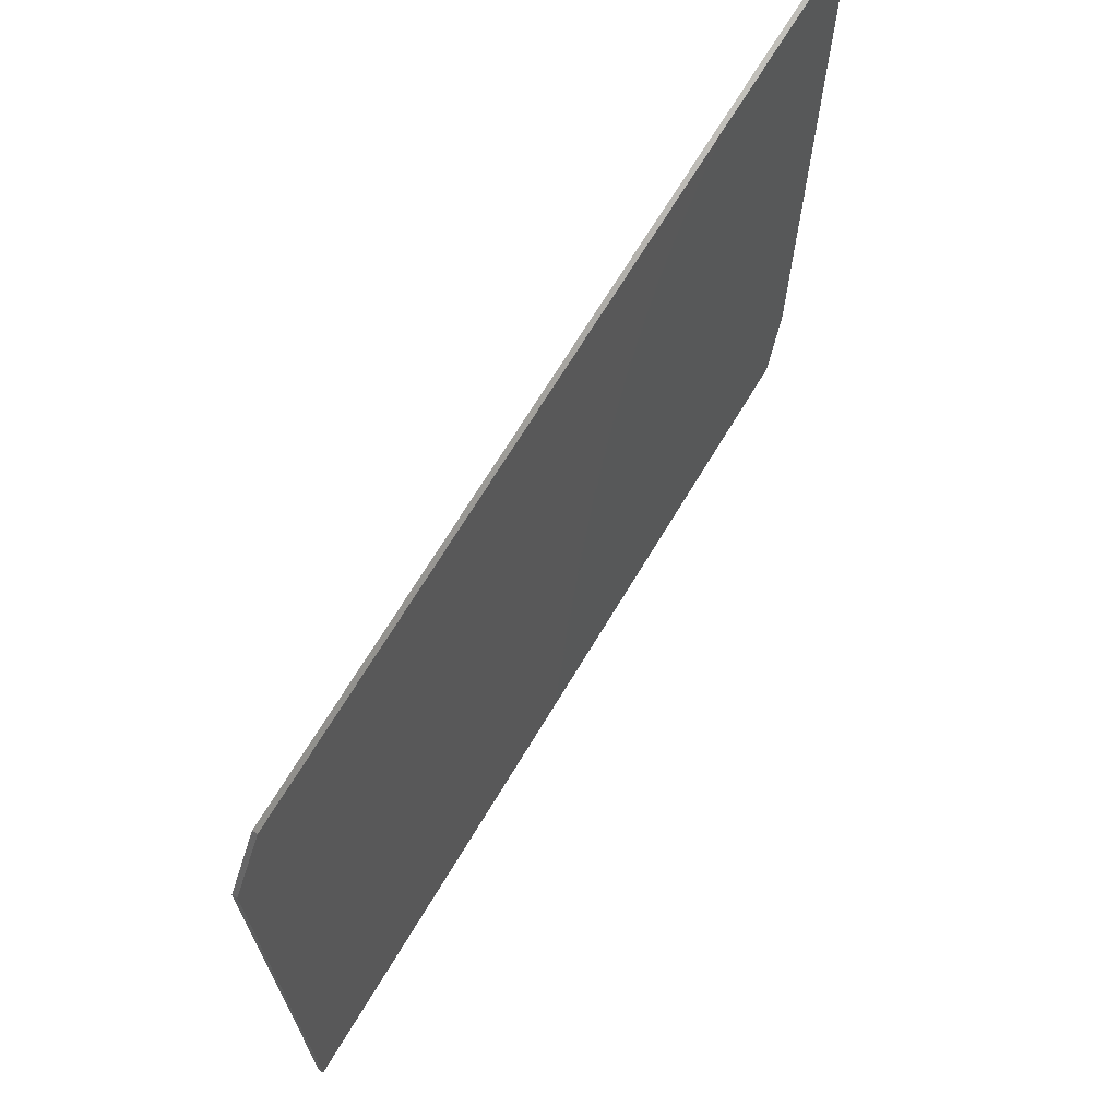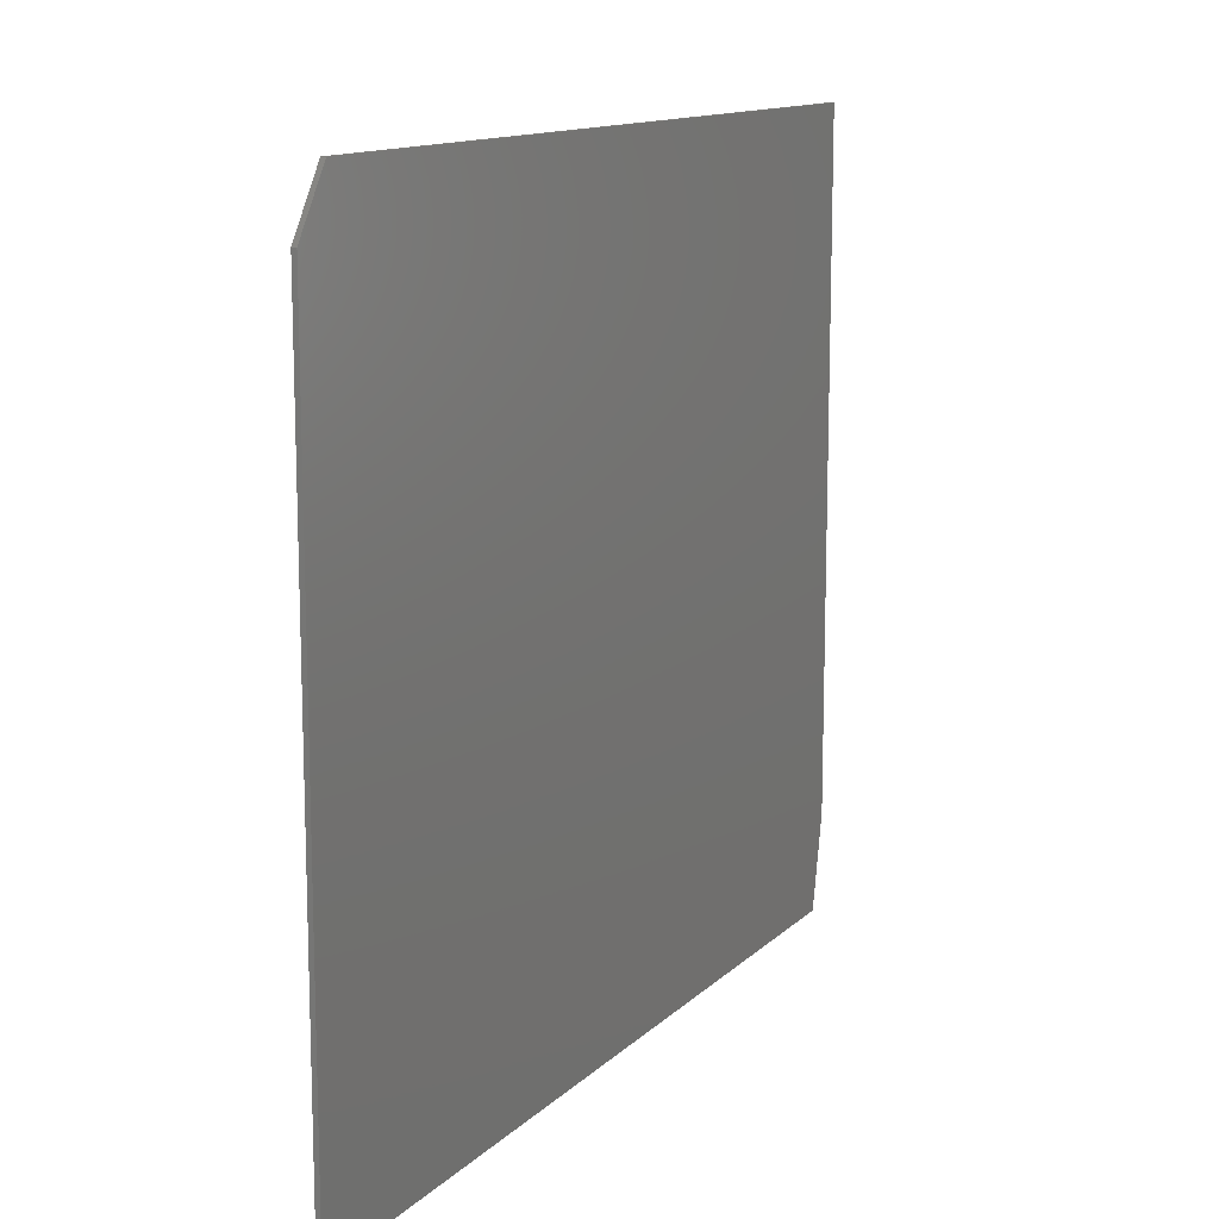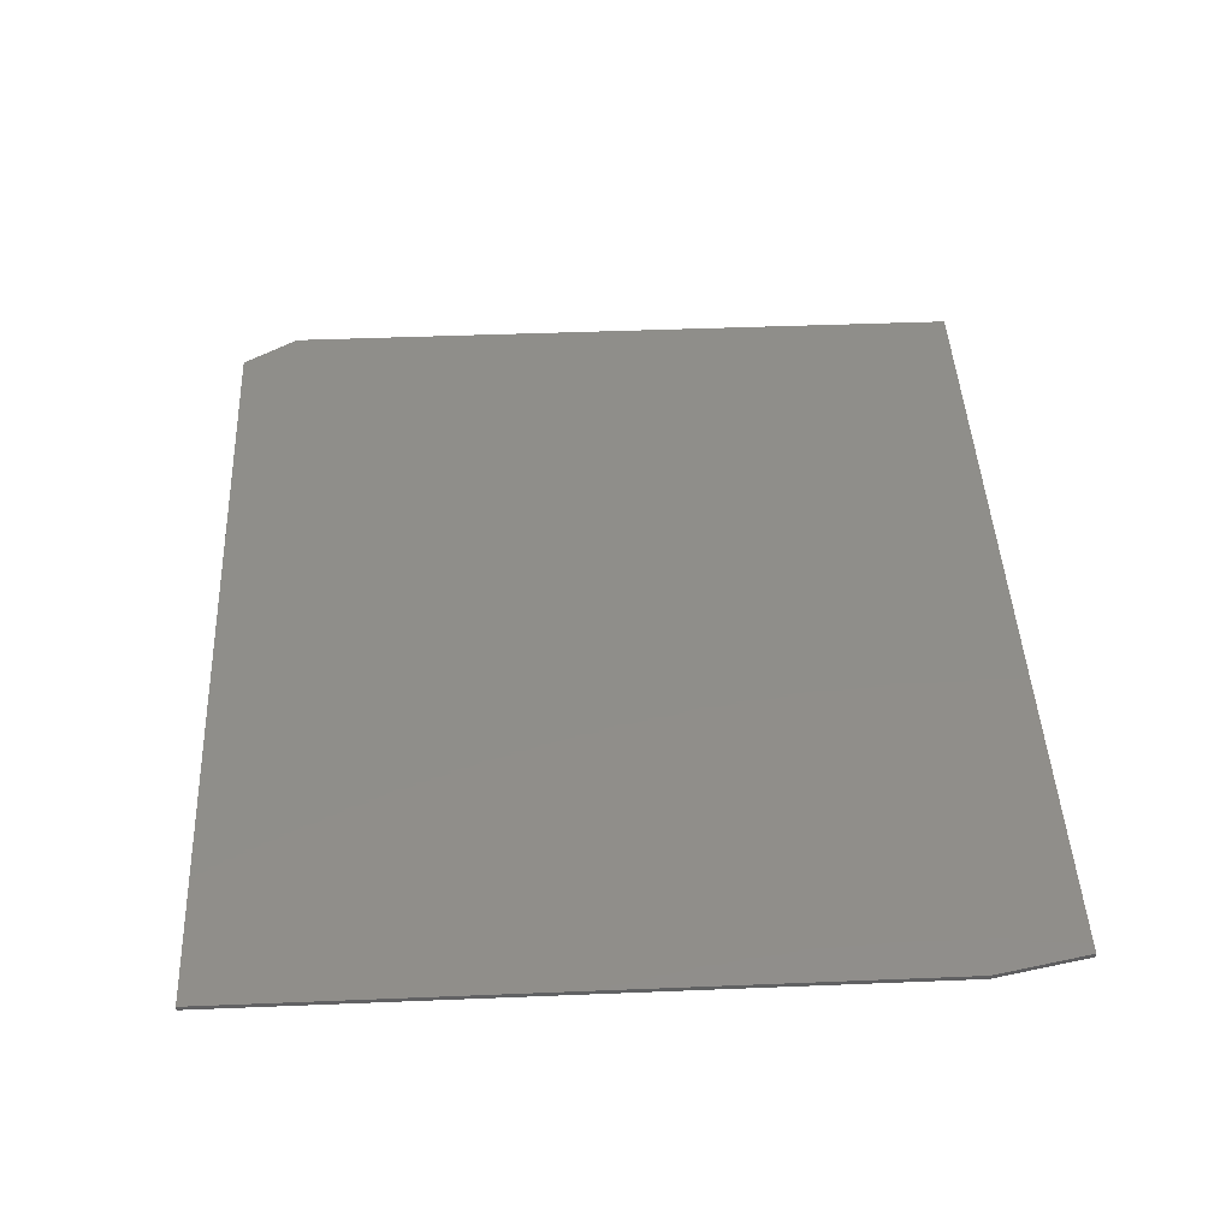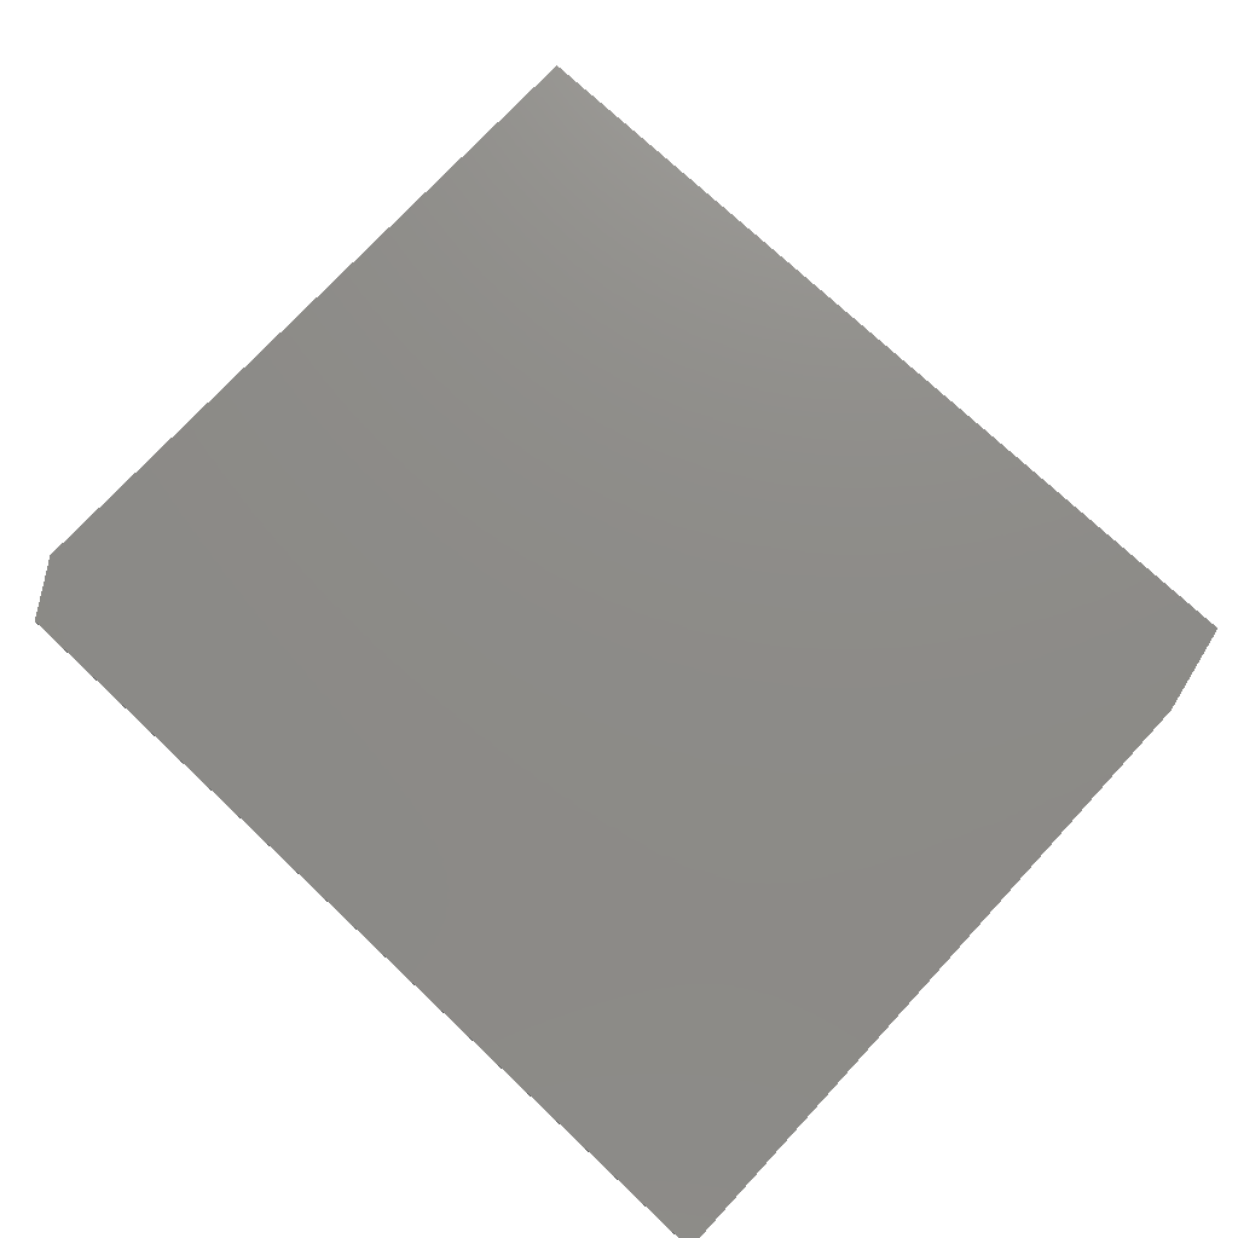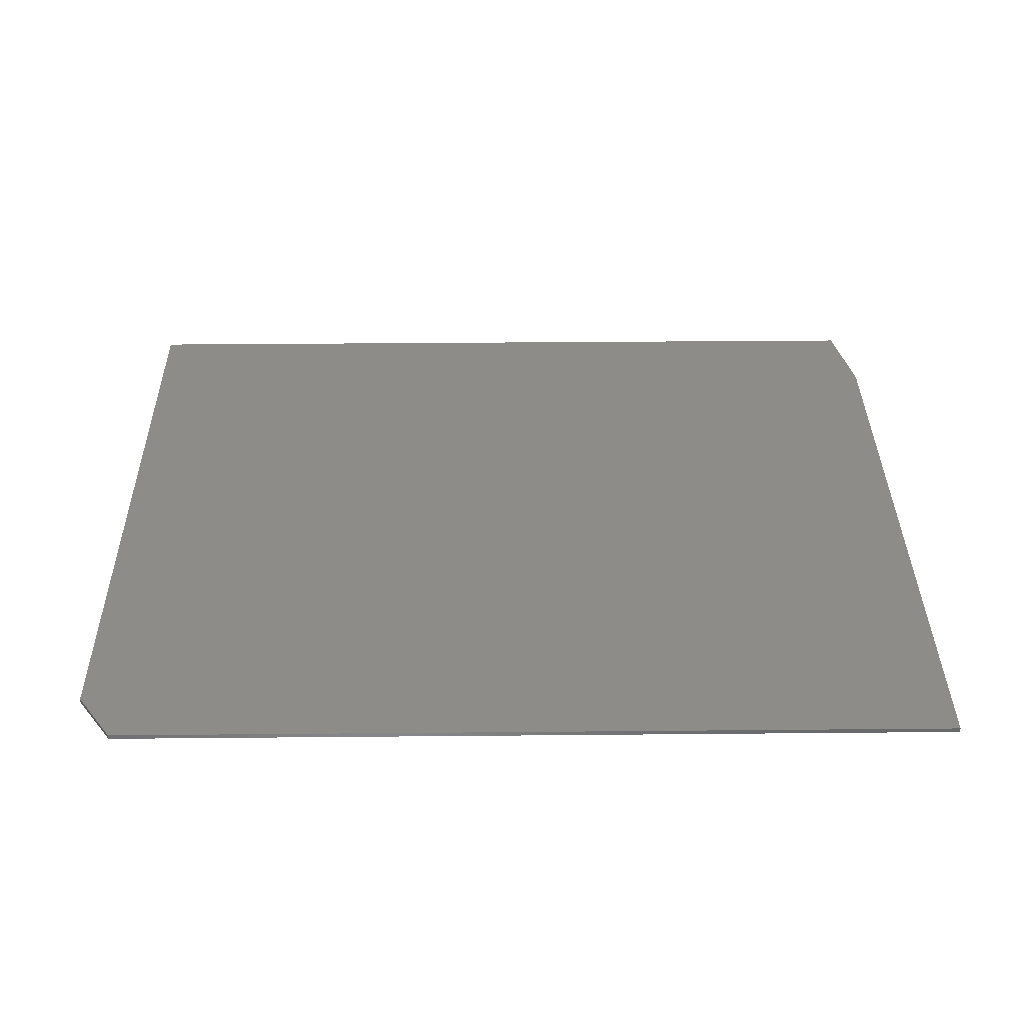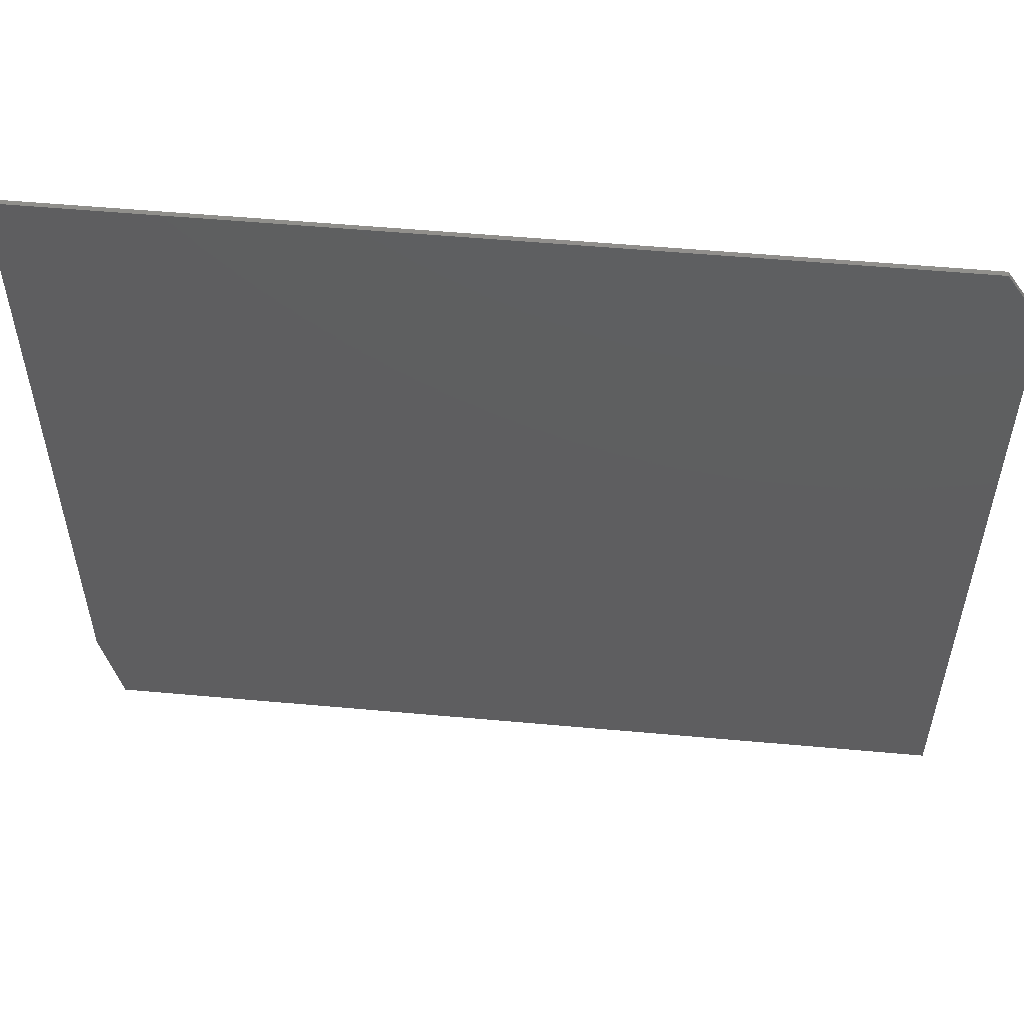
<metadata>
{"format":"stl","ext":"stl","renderer":"f3d","projection":"perspective","resolution":1024,"background":"white","views":[{"elev":69.0,"azim":121.0,"up":"+Y"},{"elev":12.8,"azim":117.1,"up":"+Y"},{"elev":44.4,"azim":-92.7,"up":"+Z"},{"elev":75.3,"azim":-137.0,"up":"+Z"},{"elev":35.3,"azim":179.3,"up":"+Z"},{"elev":53.9,"azim":5.5,"up":"+Y"}]}
</metadata>
<code>
# stl→obj: 12 verts, 20 faces
v -0.75 -0.4922 -0.007812
v 0.75 -0.6484 -0.007812
v -0.7188 -0.6484 -0.007812
v 0.6875 0.6463 -0.007812
v 0.75 0.5525 -0.007812
v -0.75 0.6463 -0.007812
v -0.7188 -0.6484 0
v 0.75 -0.6484 0
v -0.75 -0.4922 0
v -0.75 0.6463 0
v 0.75 0.5525 0
v 0.6875 0.6463 0
f 1 2 3
f 4 5 6
f 6 5 2
f 6 2 1
f 7 8 9
f 9 8 10
f 10 8 11
f 10 11 12
f 6 1 10
f 10 1 9
f 3 2 7
f 7 2 8
f 7 9 3
f 3 9 1
f 4 6 12
f 12 6 10
f 2 5 8
f 8 5 11
f 12 11 4
f 4 11 5

</code>
